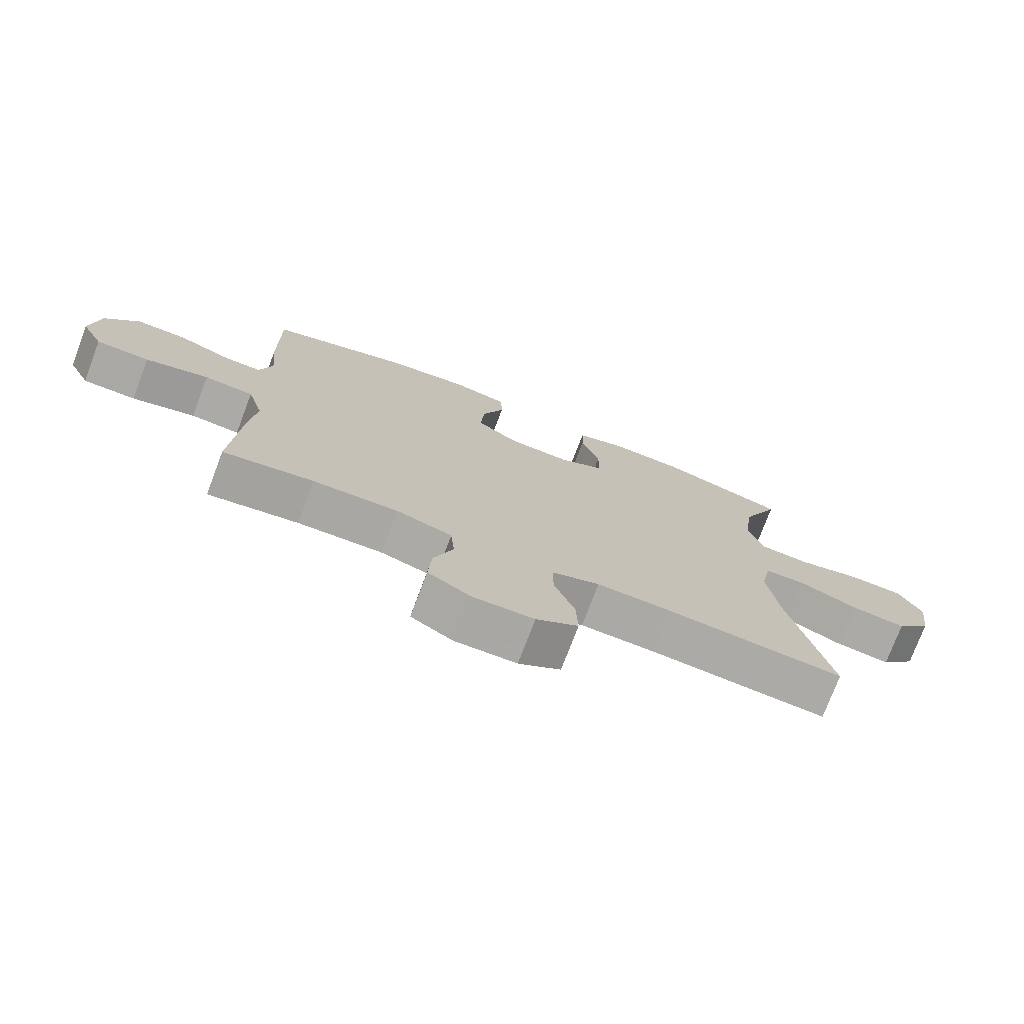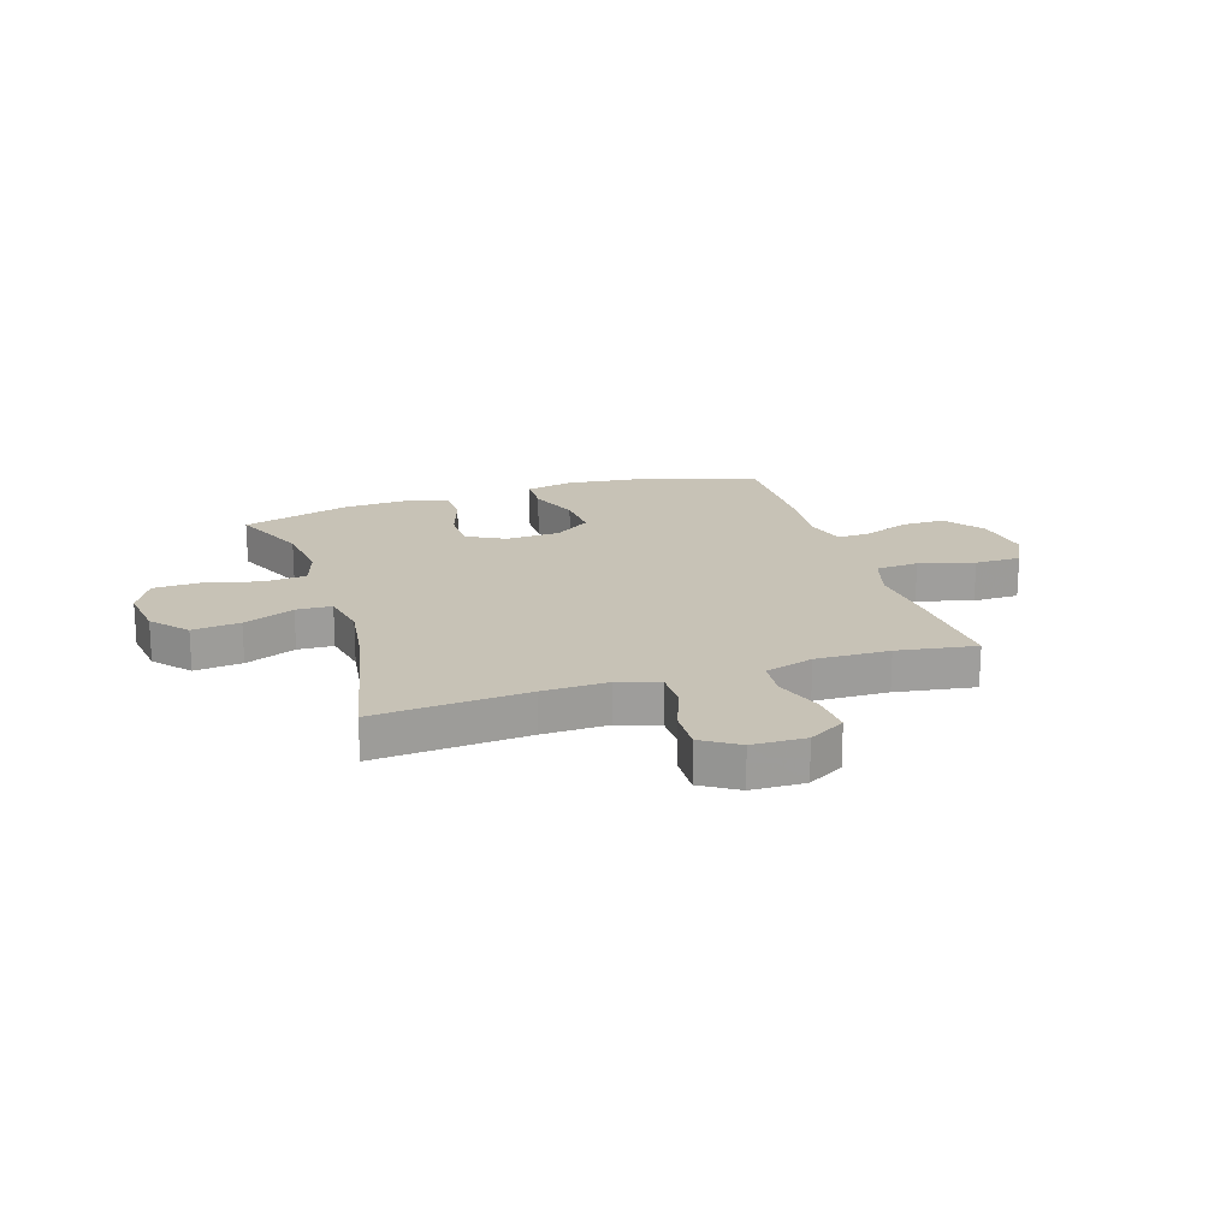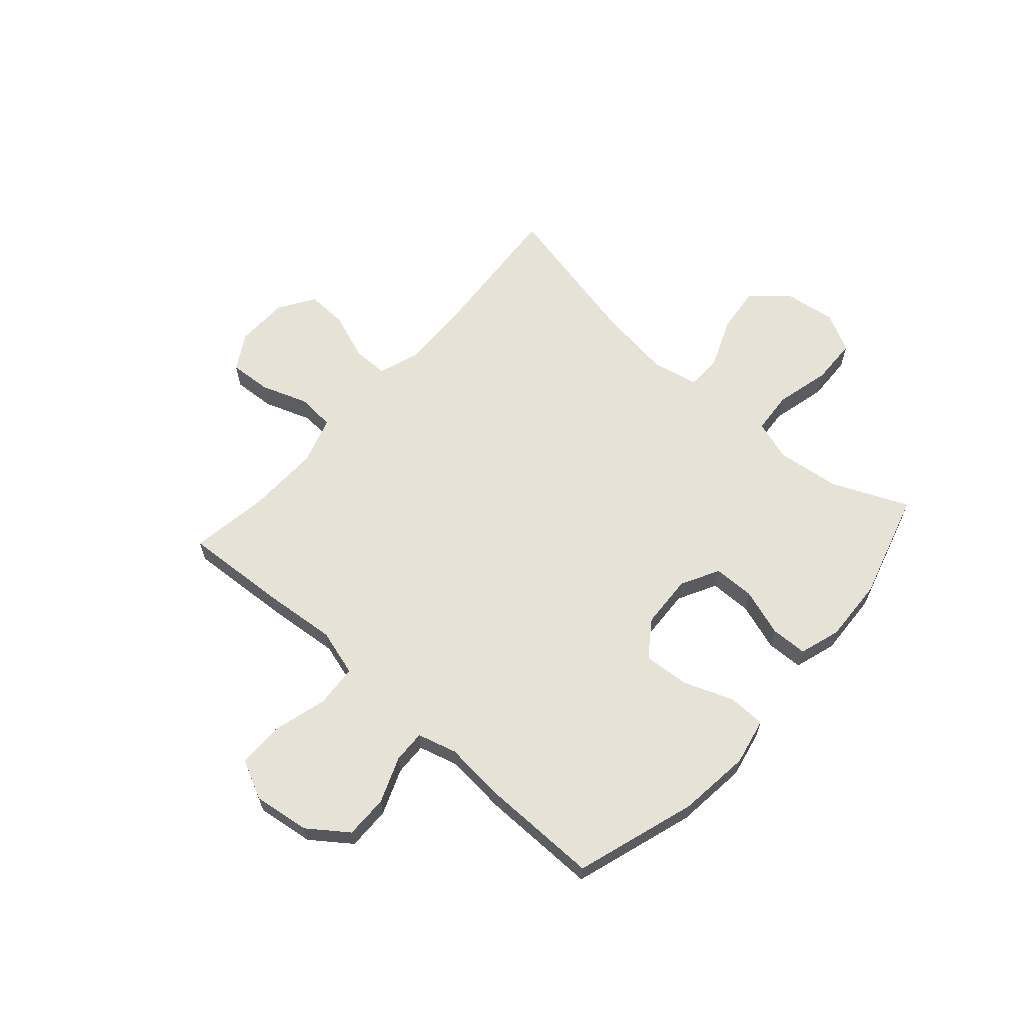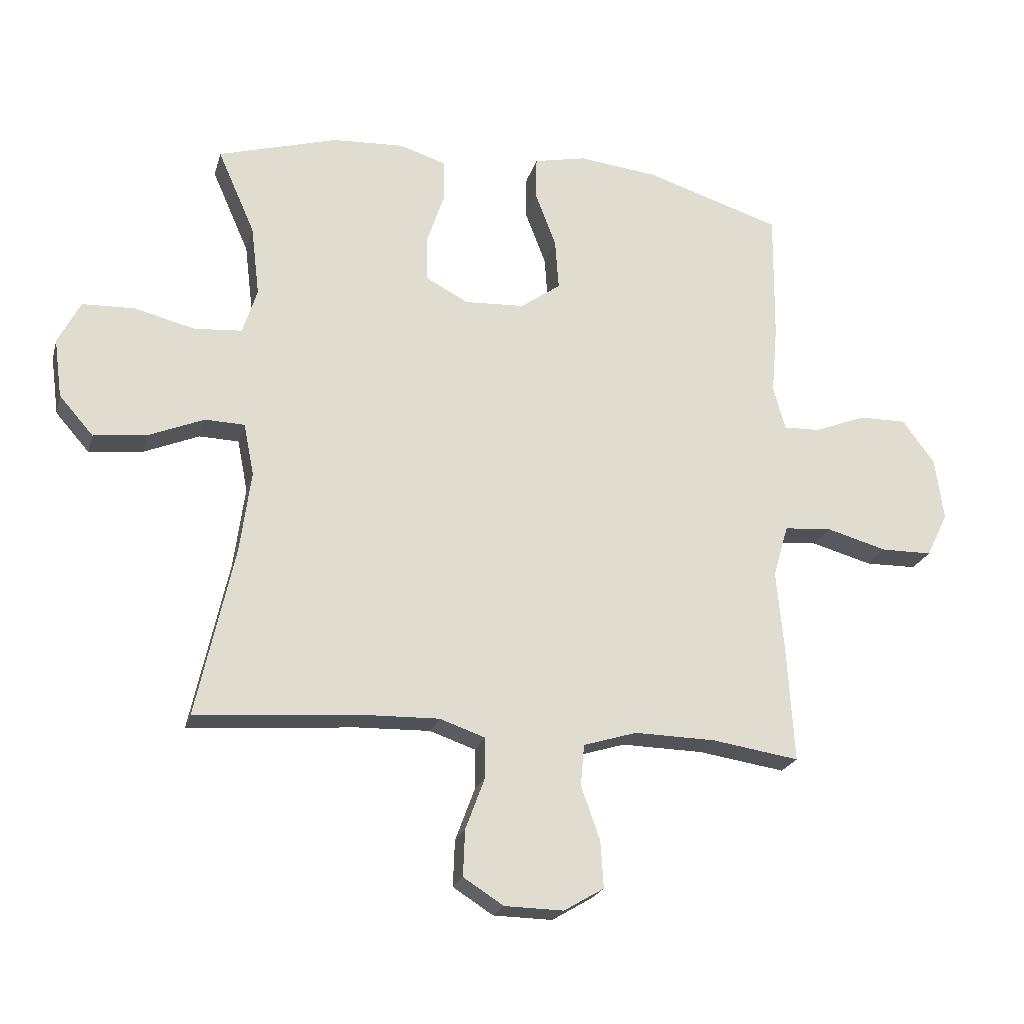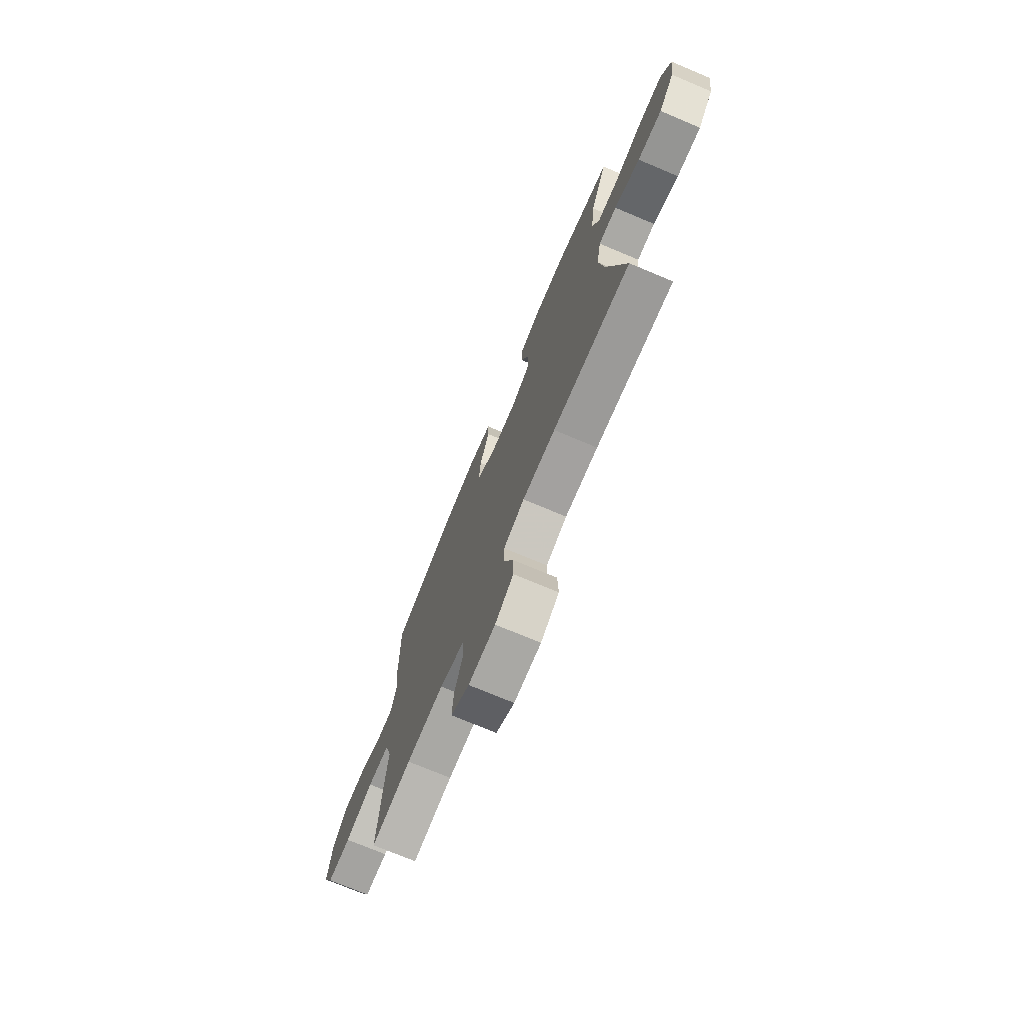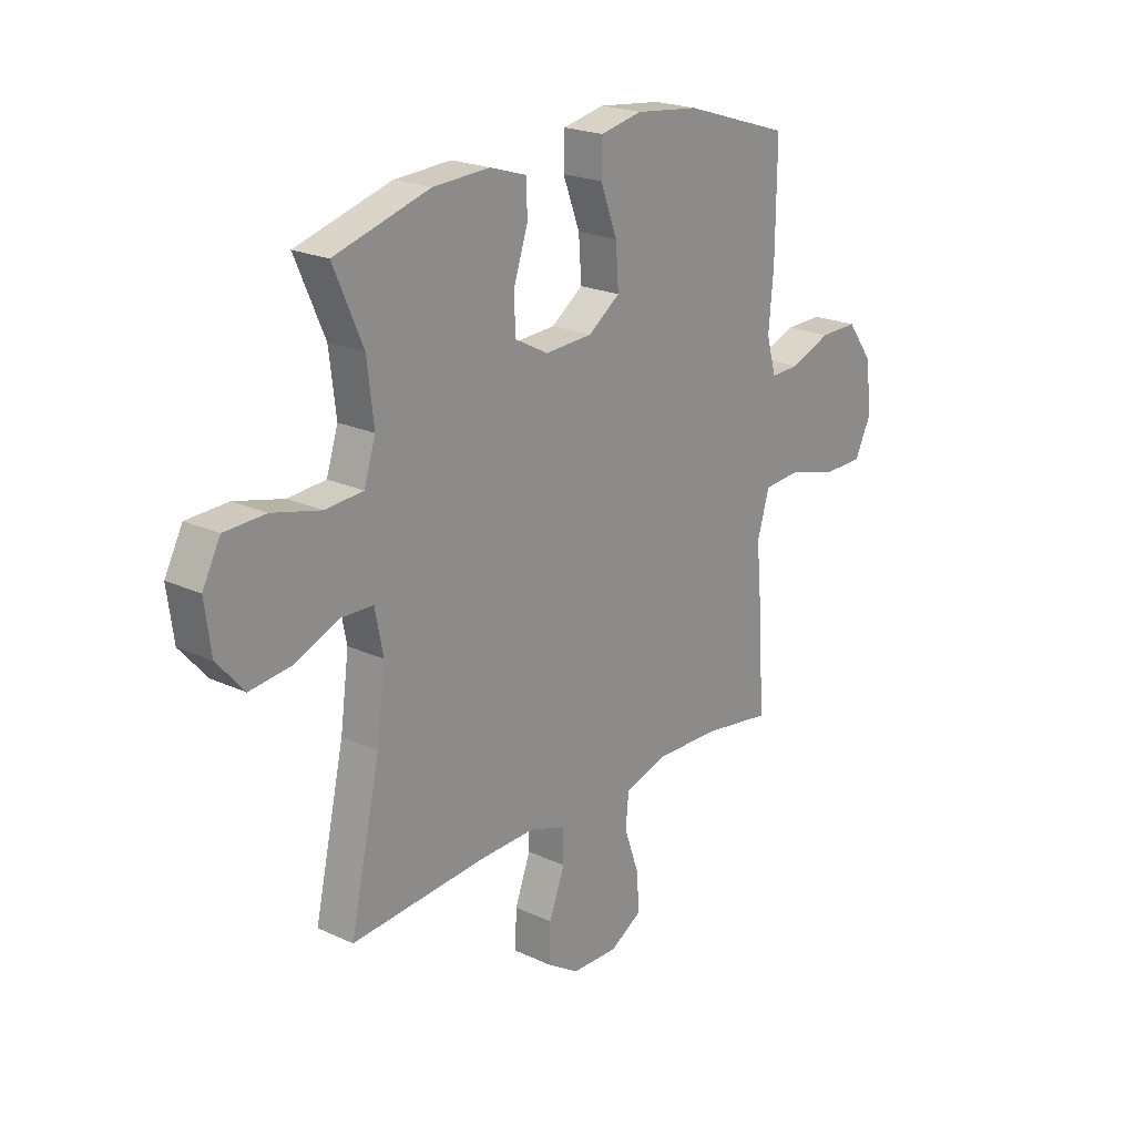
<metadata>
{"format":"obj","ext":"obj","renderer":"f3d","projection":"perspective","resolution":1024,"background":"white","views":[{"elev":-75.1,"azim":-20.7,"up":"+Z"},{"elev":19.3,"azim":162.3,"up":"+Y"},{"elev":63.2,"azim":-48.5,"up":"+Y"},{"elev":-22.0,"azim":165.6,"up":"+Z"},{"elev":-73.7,"azim":67.2,"up":"+Z"},{"elev":21.5,"azim":129.3,"up":"+Z"}]}
</metadata>
<code>
v 0.5 0.07 0.5
v 0.439 0.07 0.361
v 0.425 0.07 0.245
v 0.449 0.07 0.17
v 0.527 0.07 0.164
v 0.628 0.07 0.189
v 0.713 0.07 0.186
v 0.75 0.07 0.115
v 0.737 0.07 0.018
v 0.681 0.07 -0.046
v 0.594 0.07 -0.036
v 0.502 0.07 0.002
v 0.437 0.07 0
v 0.42 0.07 -0.086
v 0.438 0.07 -0.22
v 0.5 0.07 -0.5
v 0.222 0.07 -0.479
v 0.104 0.07 -0.476
v 0.029 0.07 -0.502
v 0.029 0.07 -0.568
v 0.061 0.07 -0.654
v 0.064 0.07 -0.73
v -0.002 0.07 -0.772
v -0.099 0.07 -0.774
v -0.165 0.07 -0.735
v -0.16 0.07 -0.658
v -0.129 0.07 -0.57
v -0.135 0.07 -0.502
v -0.223 0.07 -0.475
v -0.357 0.07 -0.478
v -0.5 0.07 -0.5
v -0.488 0.07 -0.305
v -0.476 0.07 -0.176
v -0.501 0.07 -0.09
v -0.579 0.07 -0.084
v -0.679 0.07 -0.112
v -0.763 0.07 -0.111
v -0.798 0.07 -0.039
v -0.784 0.07 0.064
v -0.731 0.07 0.136
v -0.652 0.07 0.135
v -0.568 0.07 0.102
v -0.508 0.07 0.1
v -0.488 0.07 0.172
v -0.498 0.07 0.286
v -0.5 0.07 0.5
v -0.278 0.07 0.571
v -0.146 0.07 0.586
v -0.06 0.07 0.568
v -0.058 0.07 0.5
v -0.093 0.07 0.408
v -0.099 0.07 0.324
v -0.033 0.07 0.277
v 0.065 0.07 0.272
v 0.135 0.07 0.309
v 0.136 0.07 0.385
v 0.107 0.07 0.472
v 0.109 0.07 0.539
v 0.185 0.07 0.563
v 0.303 0.07 0.557
v 0.5 0 0.5
v 0.439 0 0.361
v 0.425 0 0.245
v 0.449 0 0.17
v 0.527 0 0.164
v 0.628 0 0.189
v 0.713 0 0.186
v 0.75 0 0.115
v 0.737 0 0.018
v 0.681 0 -0.046
v 0.594 0 -0.036
v 0.502 0 0.002
v 0.437 0 0
v 0.42 0 -0.086
v 0.438 0 -0.22
v 0.5 0 -0.5
v 0.222 0 -0.479
v 0.104 0 -0.476
v 0.029 0 -0.502
v 0.029 0 -0.568
v 0.061 0 -0.654
v 0.064 0 -0.73
v -0.002 0 -0.772
v -0.099 0 -0.774
v -0.165 0 -0.735
v -0.16 0 -0.658
v -0.129 0 -0.57
v -0.135 0 -0.502
v -0.223 0 -0.475
v -0.357 0 -0.478
v -0.5 0 -0.5
v -0.488 0 -0.305
v -0.476 0 -0.176
v -0.501 0 -0.09
v -0.579 0 -0.084
v -0.679 0 -0.112
v -0.763 0 -0.111
v -0.798 0 -0.039
v -0.784 0 0.064
v -0.731 0 0.136
v -0.652 0 0.135
v -0.568 0 0.102
v -0.508 0 0.1
v -0.488 0 0.172
v -0.498 0 0.286
v -0.5 0 0.5
v -0.278 0 0.571
v -0.146 0 0.586
v -0.06 0 0.568
v -0.058 0 0.5
v -0.093 0 0.408
v -0.099 0 0.324
v -0.033 0 0.277
v 0.065 0 0.272
v 0.135 0 0.309
v 0.136 0 0.385
v 0.107 0 0.472
v 0.109 0 0.539
v 0.185 0 0.563
v 0.303 0 0.557
f 59 60 1 2
f 56 57 58 59
f 55 56 59 2
f 54 55 2 3
f 53 54 3 4
f 48 49 50 51
f 48 51 52
f 47 48 52
f 44 45 46 47
f 43 44 47 52
f 39 40 41 42
f 39 42 43
f 38 39 43
f 35 36 37 38
f 34 35 38 43
f 33 34 43 52
f 30 31 32 33
f 29 30 33 52
f 24 25 26 27
f 24 27 28
f 23 24 28
f 20 21 22 23
f 19 20 23 28
f 18 19 28 29
f 15 16 17
f 14 15 17 18
f 13 14 18 29
f 9 10 11 12
f 9 12 13
f 8 9 13
f 5 6 7 8
f 4 5 8 13
f 53 4 13 29
f 29 52 53
f 62 61 120 119
f 119 118 117 116
f 62 119 116 115
f 63 62 115 114
f 64 63 114 113
f 111 110 109 108
f 112 111 108
f 112 108 107
f 107 106 105 104
f 112 107 104 103
f 102 101 100 99
f 103 102 99
f 103 99 98
f 98 97 96 95
f 103 98 95 94
f 112 103 94 93
f 93 92 91 90
f 112 93 90 89
f 87 86 85 84
f 88 87 84
f 88 84 83
f 83 82 81 80
f 88 83 80 79
f 89 88 79 78
f 77 76 75
f 78 77 75 74
f 89 78 74 73
f 72 71 70 69
f 73 72 69
f 73 69 68
f 68 67 66 65
f 73 68 65 64
f 89 73 64 113
f 113 112 89
f 1 61 62 2
f 2 62 63 3
f 3 63 64 4
f 4 64 65 5
f 5 65 66 6
f 6 66 67 7
f 7 67 68 8
f 8 68 69 9
f 9 69 70 10
f 10 70 71 11
f 11 71 72 12
f 12 72 73 13
f 13 73 74 14
f 14 74 75 15
f 15 75 76 16
f 16 76 77 17
f 17 77 78 18
f 18 78 79 19
f 19 79 80 20
f 20 80 81 21
f 21 81 82 22
f 22 82 83 23
f 23 83 84 24
f 24 84 85 25
f 25 85 86 26
f 26 86 87 27
f 27 87 88 28
f 28 88 89 29
f 29 89 90 30
f 30 90 91 31
f 31 91 92 32
f 32 92 93 33
f 33 93 94 34
f 34 94 95 35
f 35 95 96 36
f 36 96 97 37
f 37 97 98 38
f 38 98 99 39
f 39 99 100 40
f 40 100 101 41
f 41 101 102 42
f 42 102 103 43
f 43 103 104 44
f 44 104 105 45
f 45 105 106 46
f 46 106 107 47
f 47 107 108 48
f 48 108 109 49
f 49 109 110 50
f 50 110 111 51
f 51 111 112 52
f 52 112 113 53
f 53 113 114 54
f 54 114 115 55
f 55 115 116 56
f 56 116 117 57
f 57 117 118 58
f 58 118 119 59
f 59 119 120 60
f 60 120 61 1

</code>
